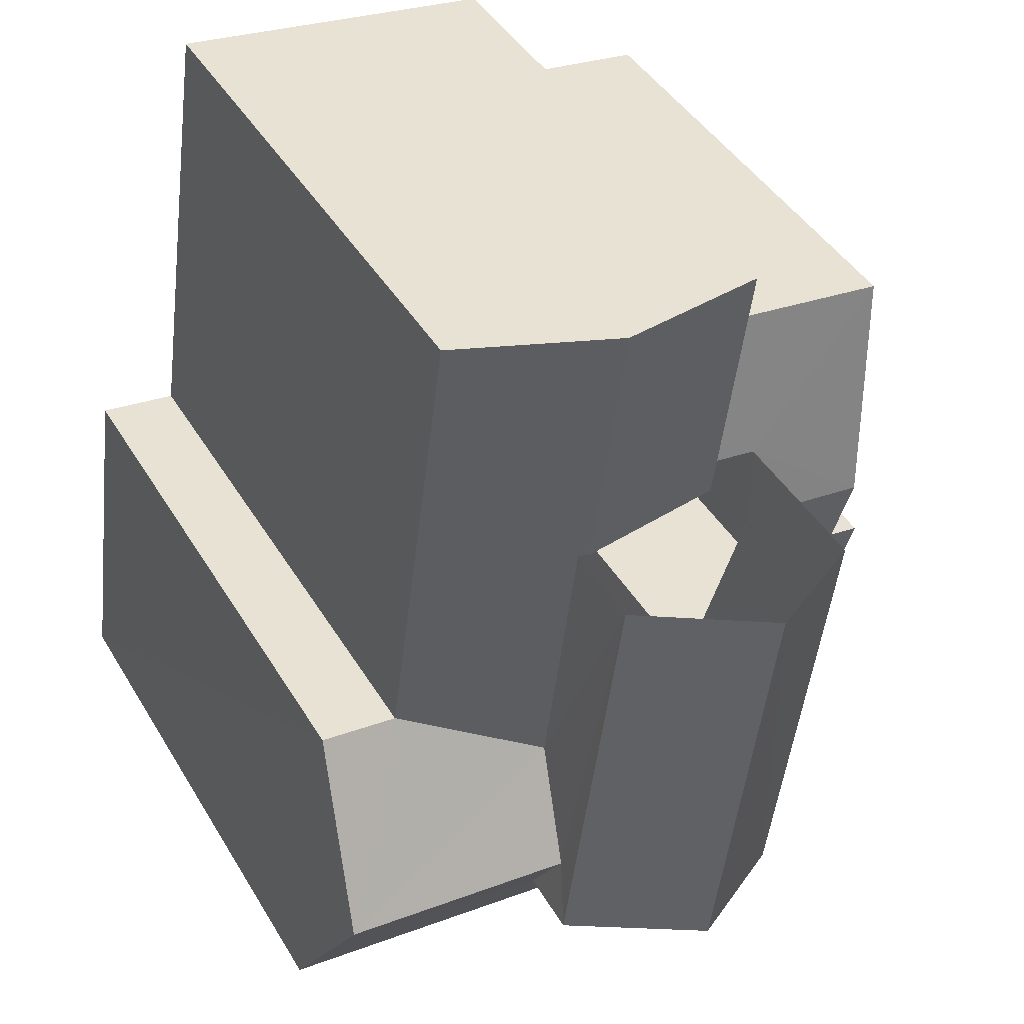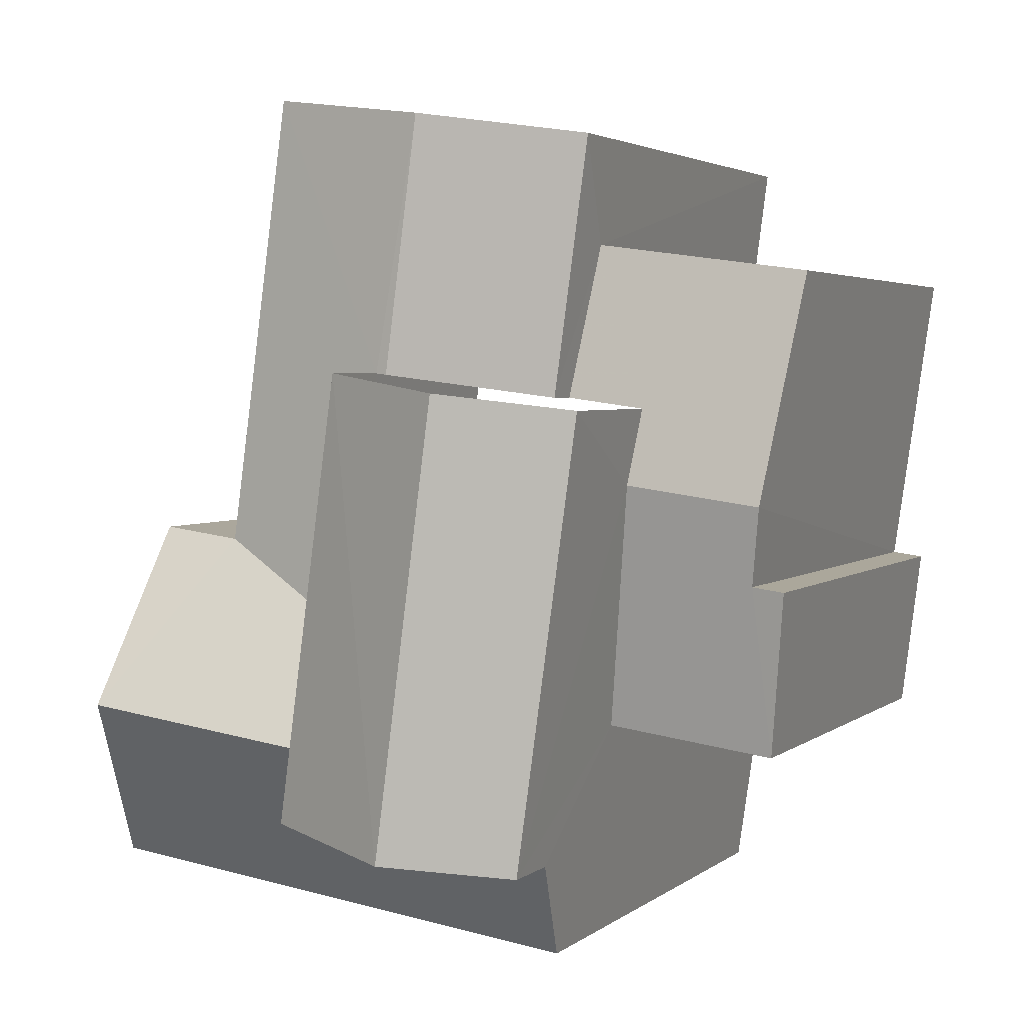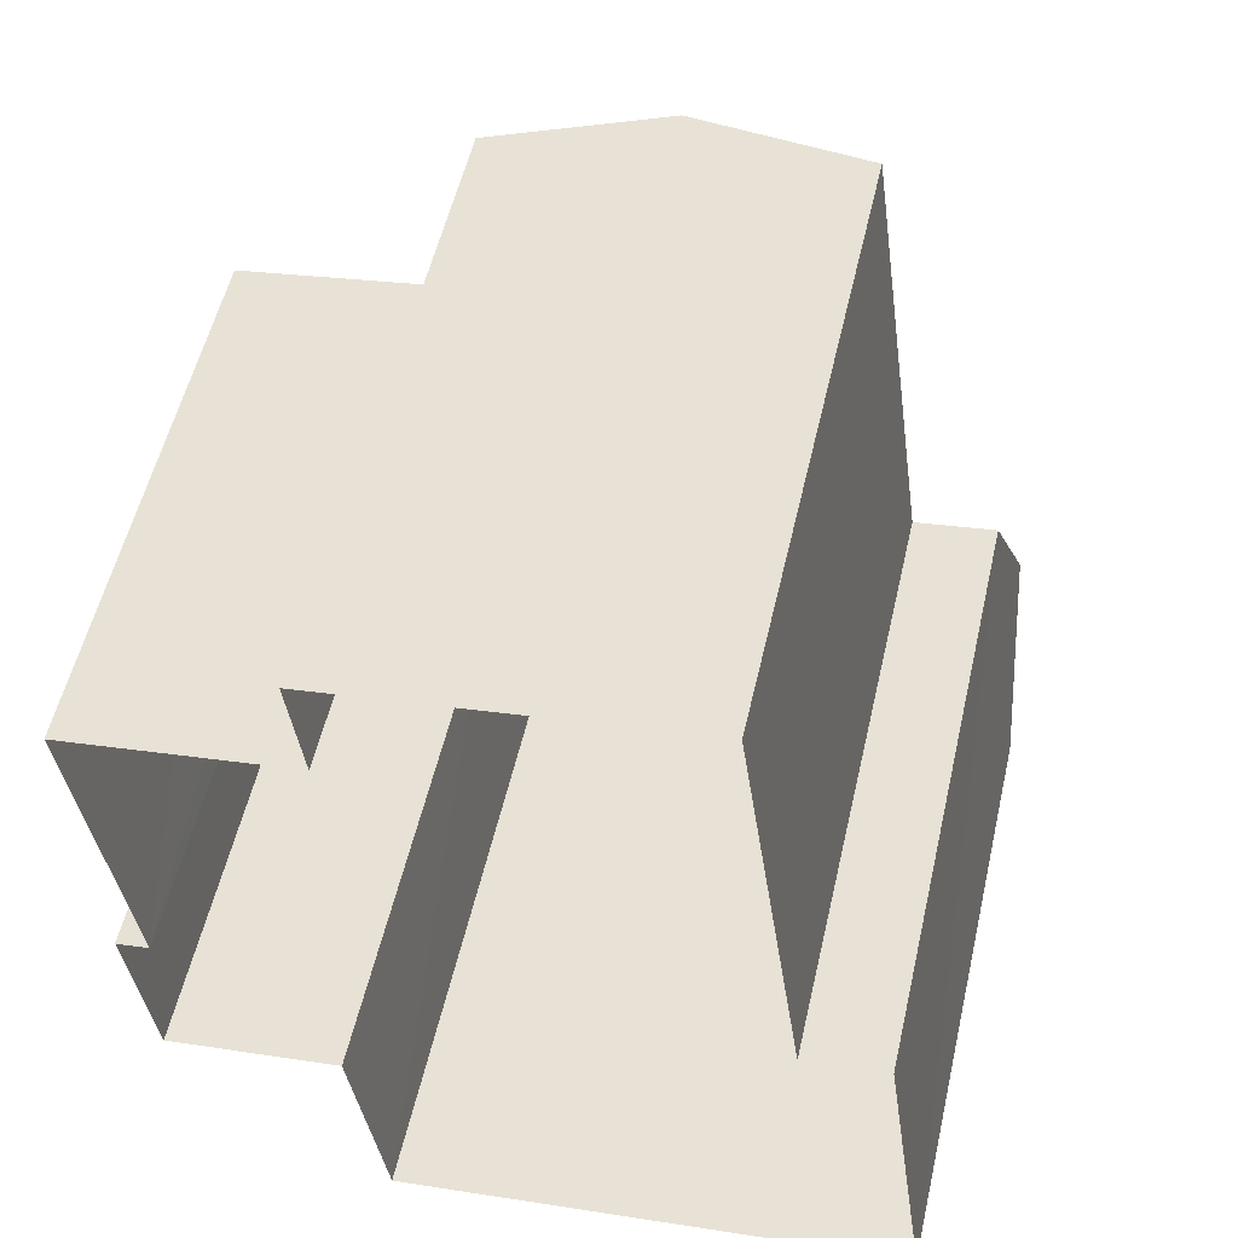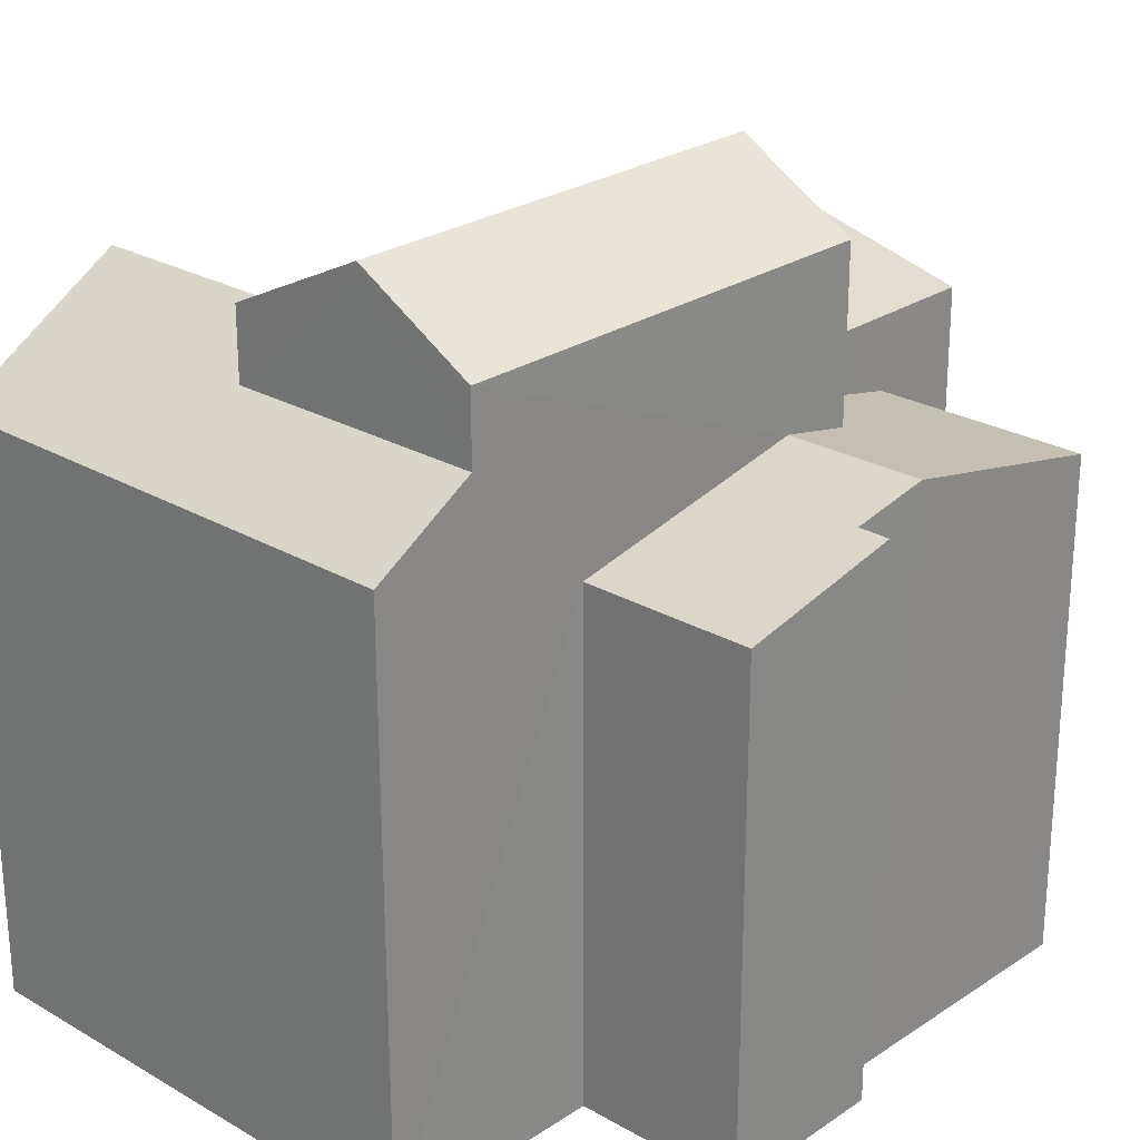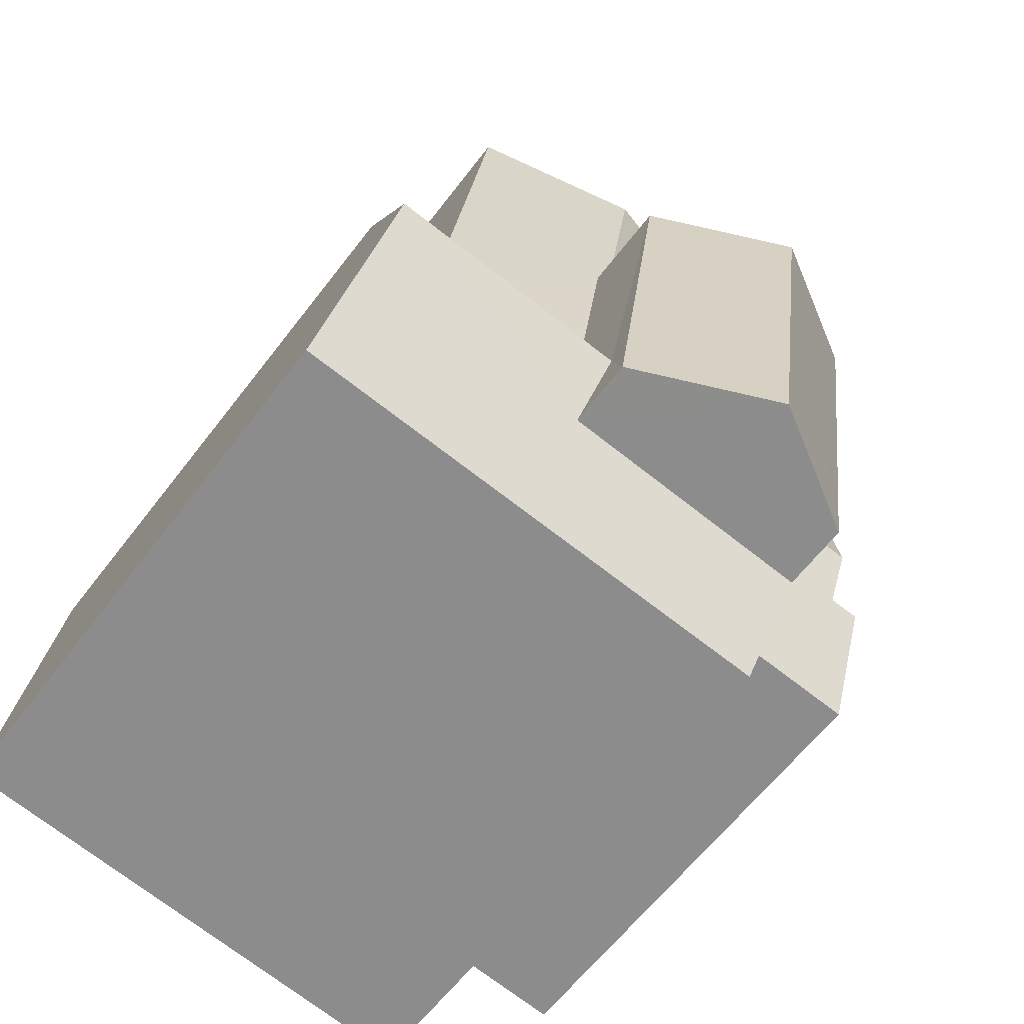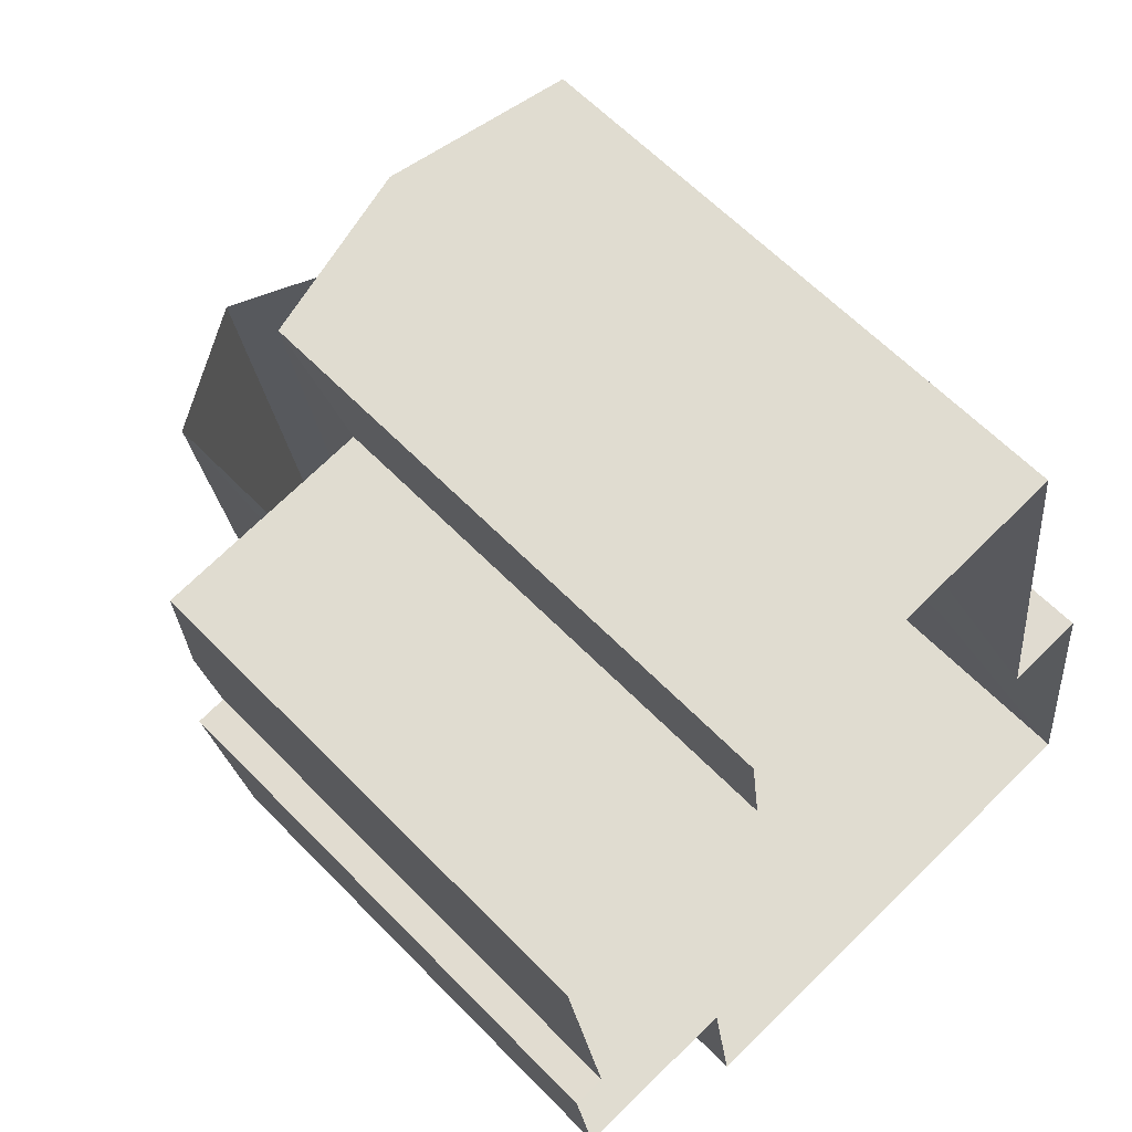
<metadata>
{"format":"obj","ext":"obj","renderer":"f3d","projection":"perspective","resolution":1024,"background":"white","views":[{"elev":43.3,"azim":-28.9,"up":"+Y"},{"elev":3.1,"azim":23.9,"up":"+Y"},{"elev":54.3,"azim":-167.2,"up":"+Y"},{"elev":25.2,"azim":35.3,"up":"+Z"},{"elev":-60.6,"azim":-36.9,"up":"+Y"},{"elev":61.5,"azim":136.2,"up":"+Y"}]}
</metadata>
<code>
v -3.111e+05 4.339e+04 2.581
v -3.111e+05 4.339e+04 2.581
v -3.111e+05 4.339e+04 2.576
v -3.111e+05 4.339e+04 2.577
v -3.111e+05 4.339e+04 2.581
v -3.111e+05 4.34e+04 2.587
v -3.111e+05 4.34e+04 2.587
v -3.111e+05 4.34e+04 2.588
v -3.111e+05 4.339e+04 2.581
v -3.111e+05 4.339e+04 2.583
v -3.111e+05 4.339e+04 2.583
v -3.111e+05 4.34e+04 2.588
v -3.111e+05 4.34e+04 12.83
v -3.111e+05 4.339e+04 12.83
v -3.111e+05 4.34e+04 12.52
v -3.111e+05 4.34e+04 11.91
v -3.111e+05 4.34e+04 11.91
v -3.111e+05 4.34e+04 12.52
v -3.111e+05 4.339e+04 15.17
v -3.111e+05 4.339e+04 13.97
v -3.111e+05 4.339e+04 15.17
v -3.111e+05 4.339e+04 13.24
v -3.111e+05 4.339e+04 13.24
v -3.111e+05 4.34e+04 14.02
v -3.111e+05 4.34e+04 13.25
v -3.111e+05 4.34e+04 14.02
v -3.111e+05 4.34e+04 13.24
v -3.111e+05 4.339e+04 14.38
v -3.111e+05 4.339e+04 13.23
v -3.111e+05 4.339e+04 13.23
v -3.111e+05 4.339e+04 14.38
v -3.111e+05 4.339e+04 12.53
v -3.111e+05 4.339e+04 12.53
v -3.111e+05 4.339e+04 11.9
v -3.111e+05 4.339e+04 11.9
v -3.111e+05 4.34e+04 13.97
v -3.111e+05 4.34e+04 13.24
v -3.111e+05 4.339e+04 15.67
v -3.111e+05 4.34e+04 15.68
v -3.111e+05 4.34e+04 16.96
v -3.111e+05 4.339e+04 16.95
v -3.111e+05 4.34e+04 15.68
v -3.111e+05 4.339e+04 15.67
f 1 2 3
f 4 3 5
f 6 2 7
f 6 7 8
f 9 5 10
f 11 9 10
f 12 10 6
f 3 2 5
f 5 2 6
f 10 5 6
f 15 18 27
f 39 15 27
f 39 27 40
f 24 36 42
f 40 24 42
f 27 24 40
f 13 14 15
f 14 16 15
f 15 17 18
f 15 16 17
f 19 20 21
f 21 22 23
f 21 20 22
f 24 25 26
f 24 27 25
f 19 21 28
f 21 29 28
f 28 30 31
f 28 29 30
f 14 13 32
f 33 32 34
f 34 32 35
f 32 13 35
f 22 36 37
f 37 36 26
f 22 20 36
f 26 36 24
f 38 39 40
f 41 38 40
f 42 43 41
f 40 42 41
f 22 2 1
f 23 22 1
f 33 11 10
f 32 33 10
f 25 8 26
f 8 7 26
f 7 37 26
f 12 16 10
f 10 14 32
f 10 16 14
f 36 20 42
f 42 19 43
f 43 19 28
f 20 19 42
f 5 9 34
f 35 5 34
f 1 3 23
f 23 29 21
f 23 3 29
f 43 28 41
f 28 31 41
f 31 38 41
f 35 4 5
f 35 30 4
f 39 13 15
f 38 13 39
f 35 31 30
f 35 38 31
f 35 13 38
f 30 3 4
f 30 29 3
f 2 22 37
f 7 2 37
f 6 16 12
f 6 17 16
f 6 8 17
f 8 25 17
f 17 27 18
f 17 25 27
f 11 34 9
f 11 33 34

</code>
